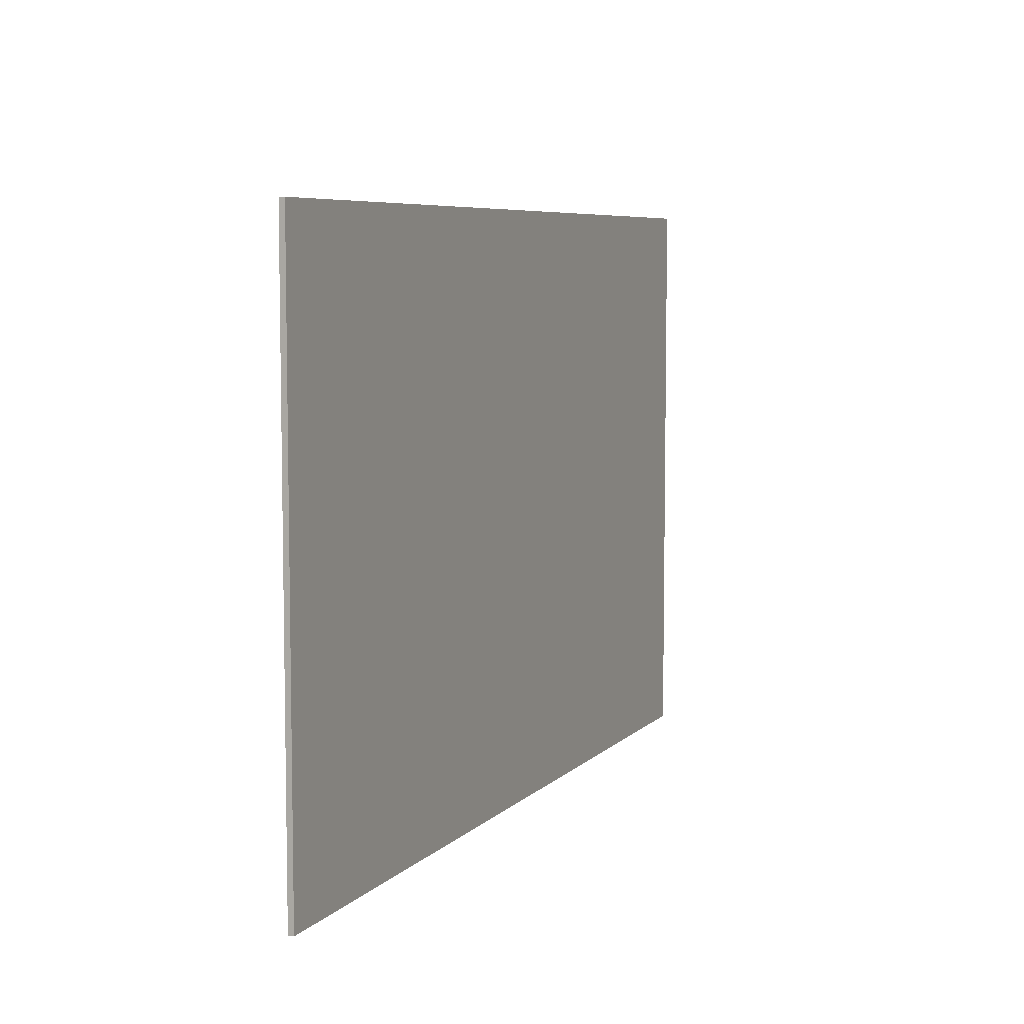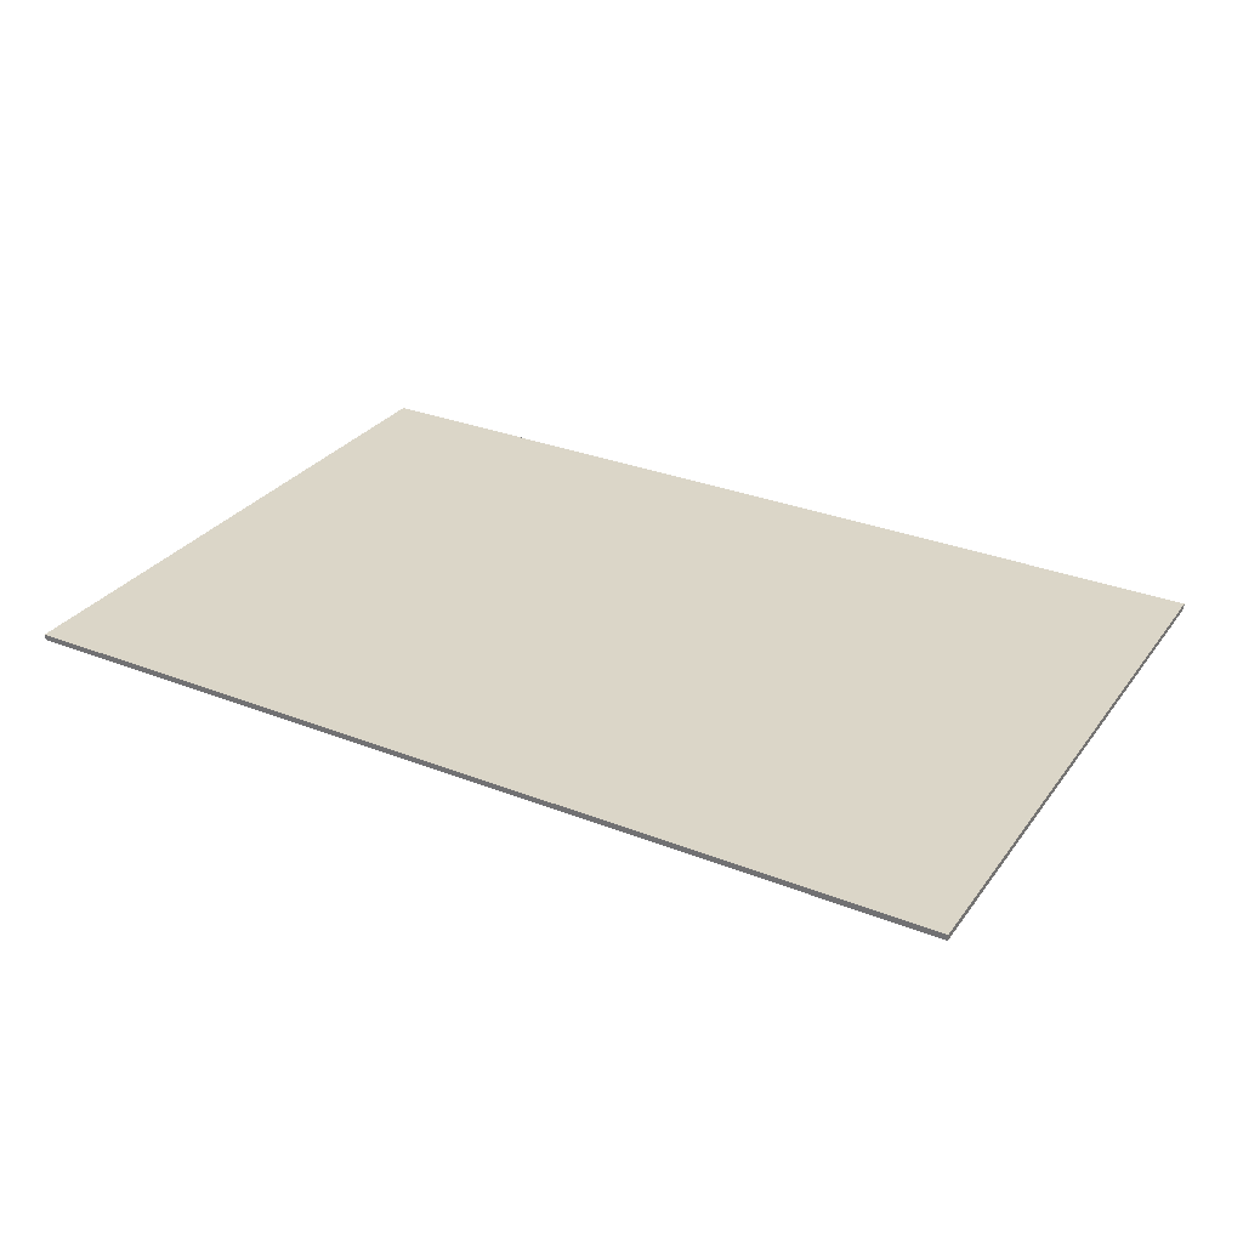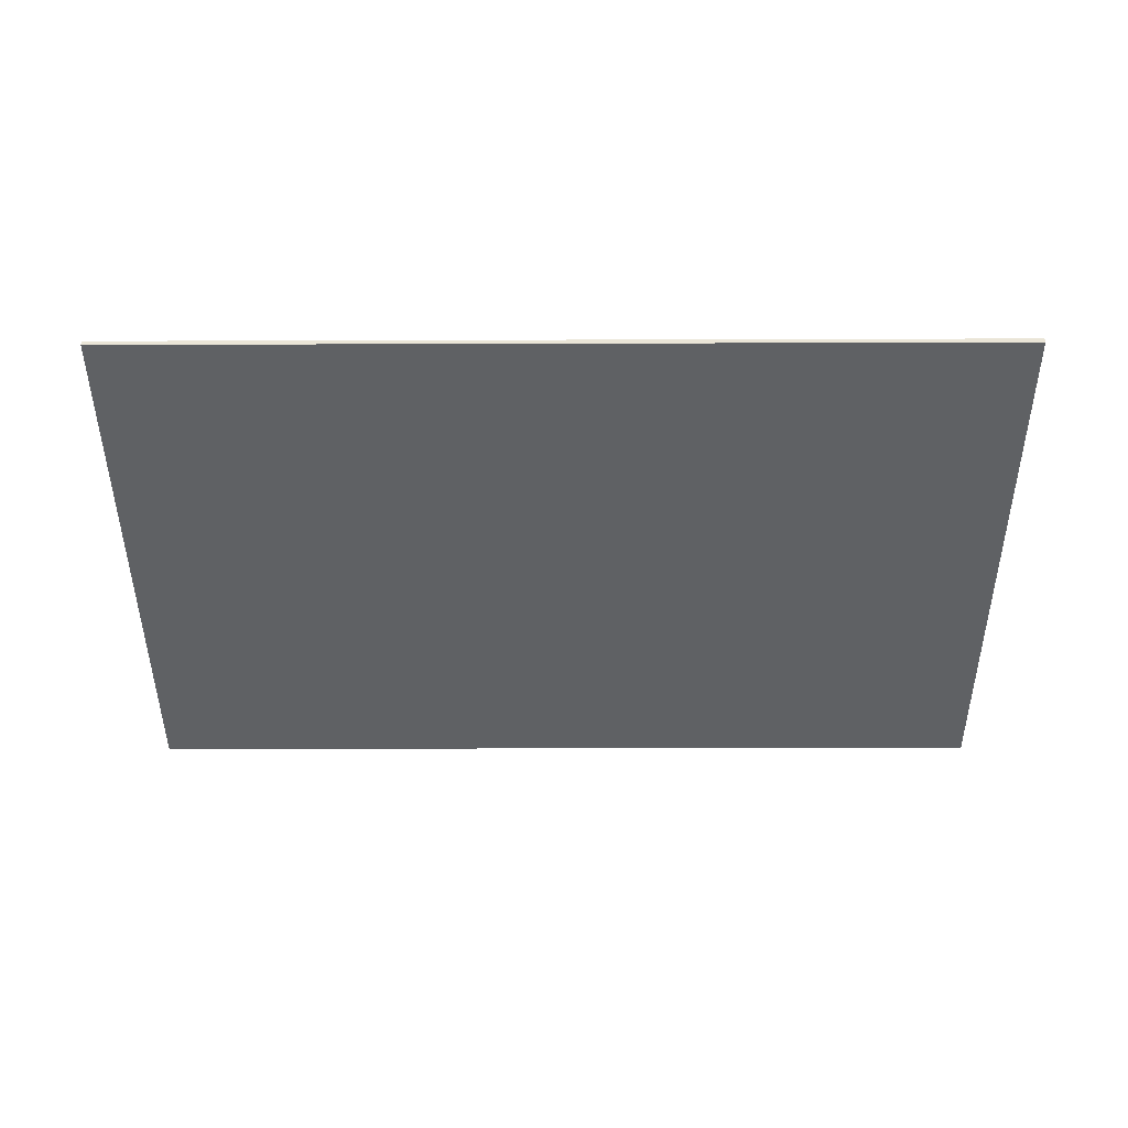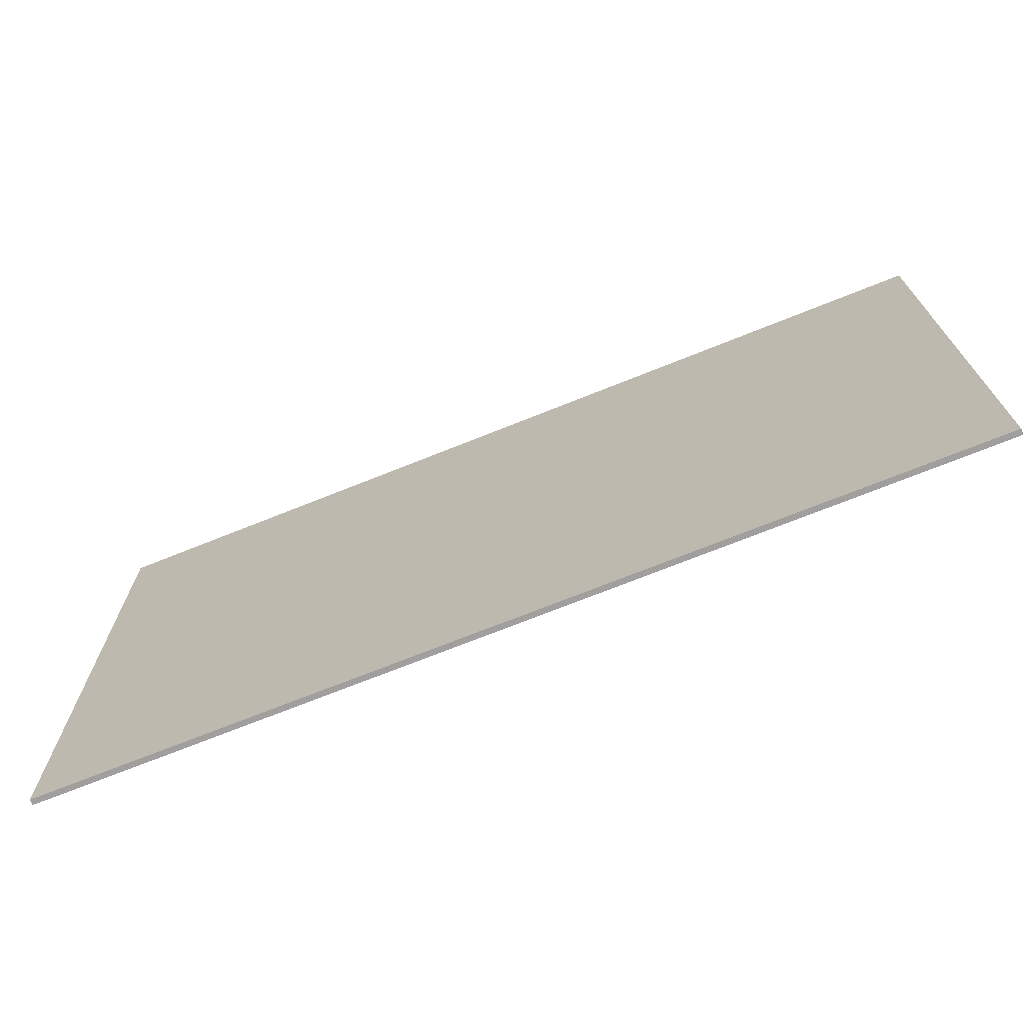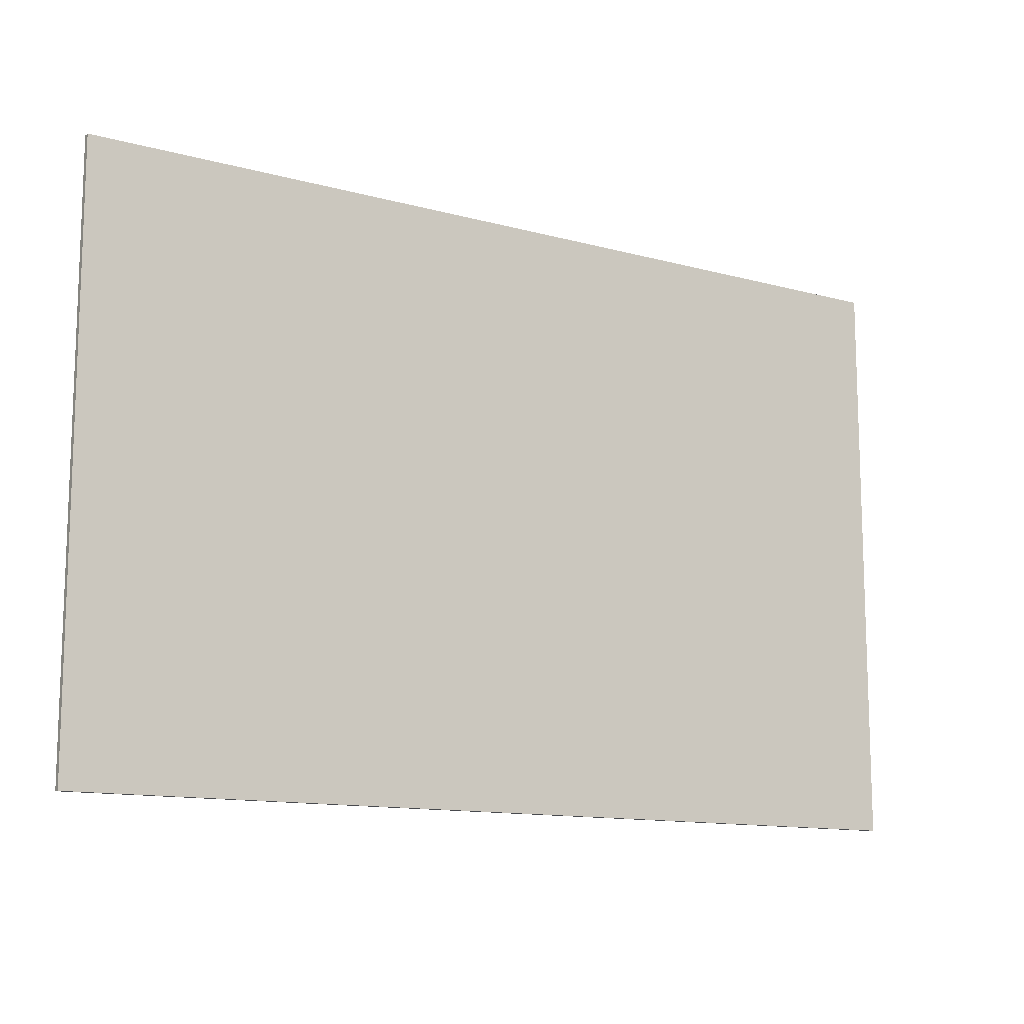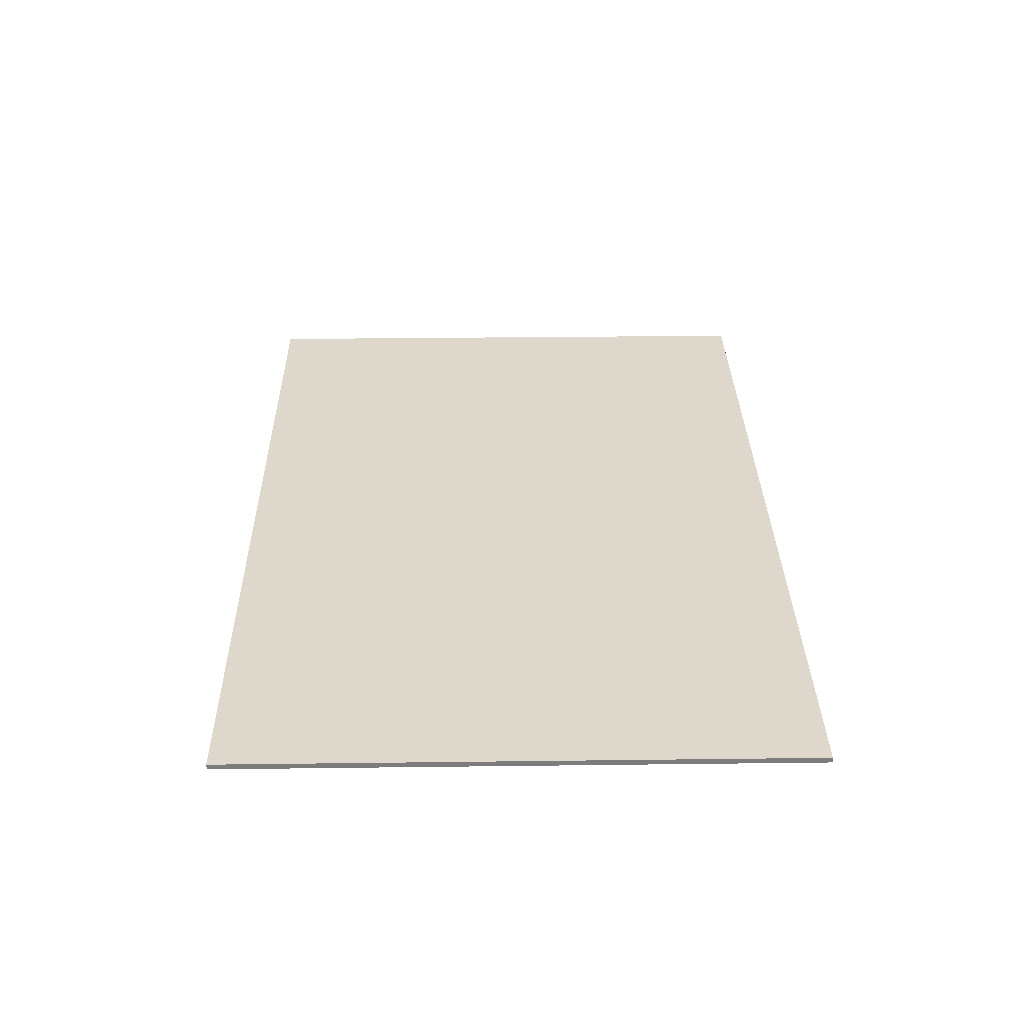
<metadata>
{"format":"obj","ext":"obj","renderer":"f3d","projection":"perspective","resolution":1024,"background":"white","views":[{"elev":6.7,"azim":113.0,"up":"+Y"},{"elev":30.0,"azim":29.8,"up":"+Z"},{"elev":-45.5,"azim":0.2,"up":"+Z"},{"elev":-71.3,"azim":-158.1,"up":"+Y"},{"elev":-12.4,"azim":147.4,"up":"+Y"},{"elev":31.3,"azim":-91.0,"up":"+Z"}]}
</metadata>
<code>
g ENV_FFABB_Front_Glass_02_MO
v -6.933 17.95 39.61
v 6.913 17.95 39.61
v 6.913 9 39.61
v -6.933 9 39.61
v -6.933 17.95 39.53
v -6.933 9 39.53
v 6.913 9 39.53
v 6.913 17.95 39.53
v -6.933 17.95 39.53
v 6.913 17.95 39.53
v 6.913 17.95 39.61
v -6.933 17.95 39.61
v 6.913 17.95 39.53
v 6.913 9 39.53
v 6.913 9 39.61
v 6.913 17.95 39.61
v 6.913 9 39.53
v -6.933 9 39.53
v -6.933 9 39.61
v 6.913 9 39.61
v -6.933 9 39.53
v -6.933 17.95 39.53
v -6.933 17.95 39.61
v -6.933 9 39.61
g ENV_FFABB_Front_Glass_02_MO_0
f 3 2 1
f 4 3 1
f 7 6 5
f 8 7 5
f 11 10 9
f 12 11 9
f 15 14 13
f 16 15 13
f 19 18 17
f 20 19 17
f 23 22 21
f 24 23 21

</code>
